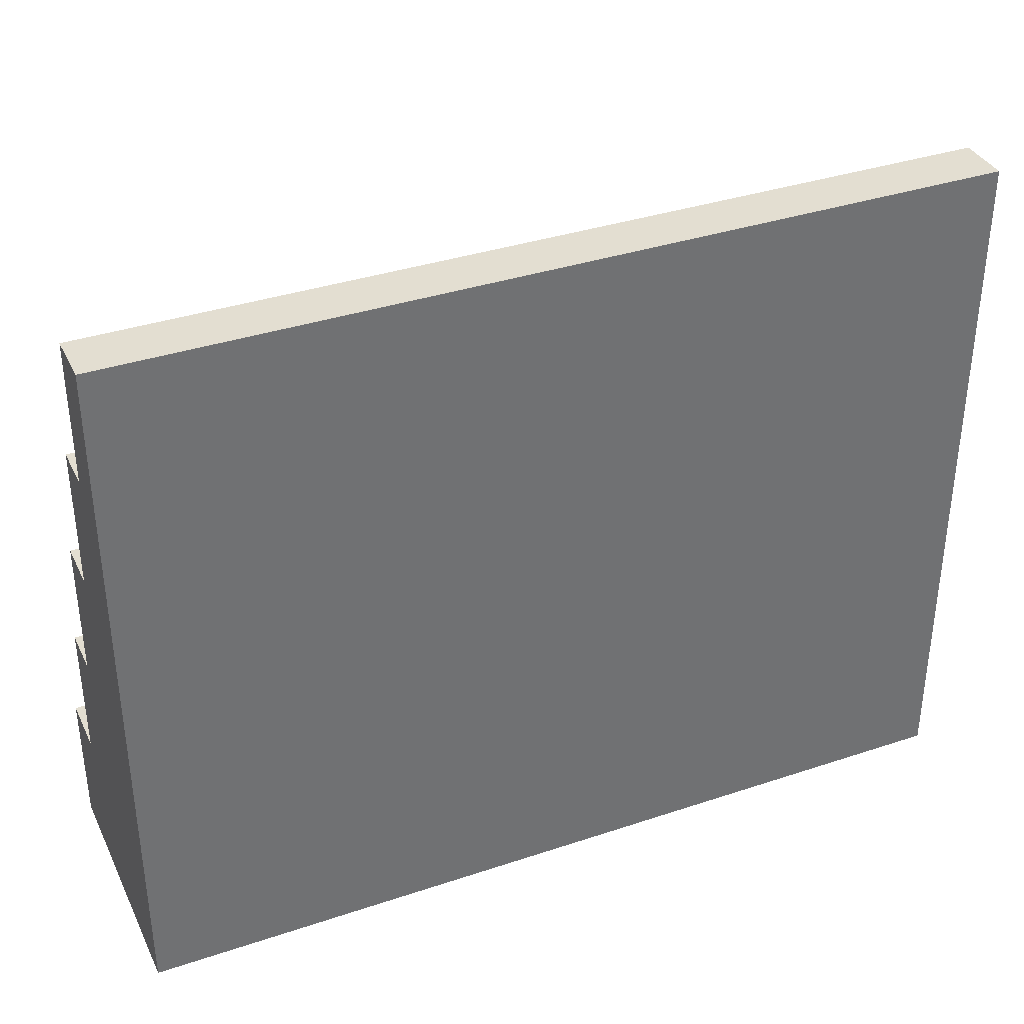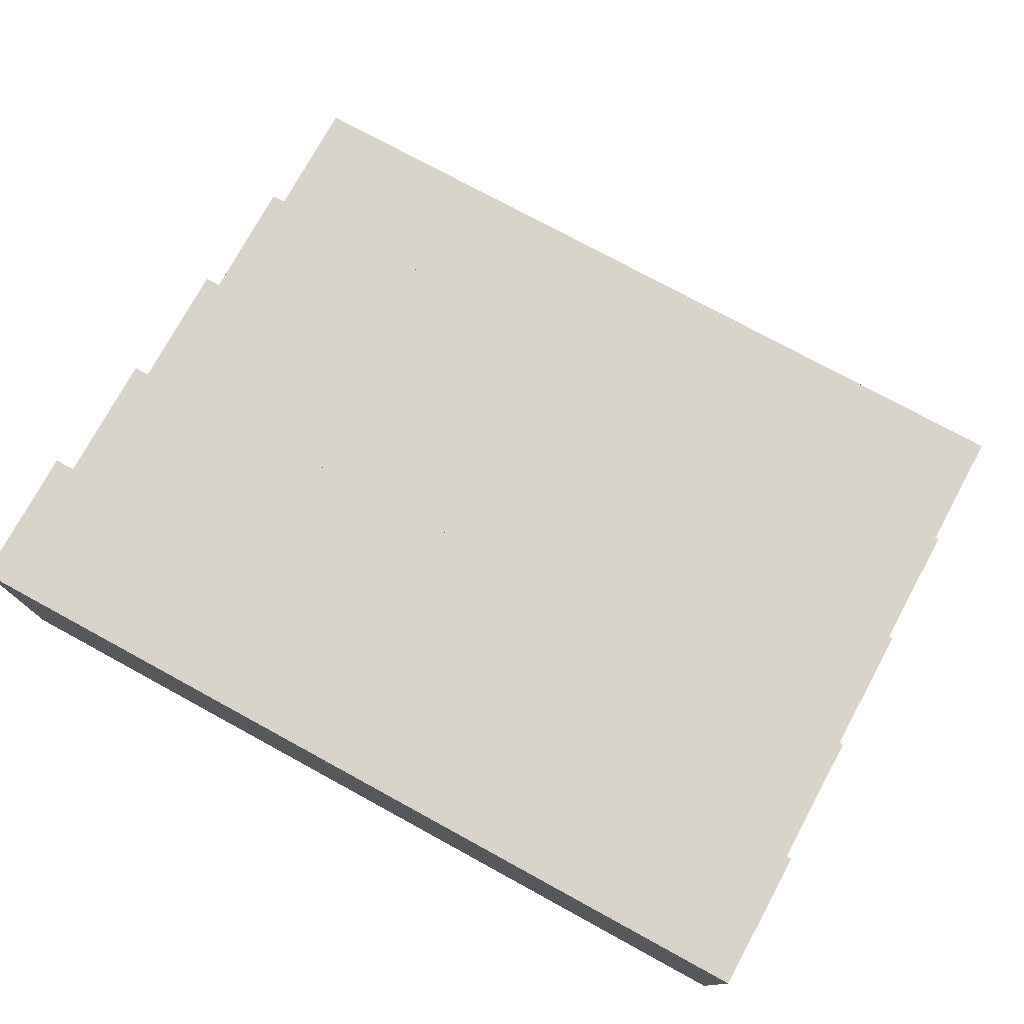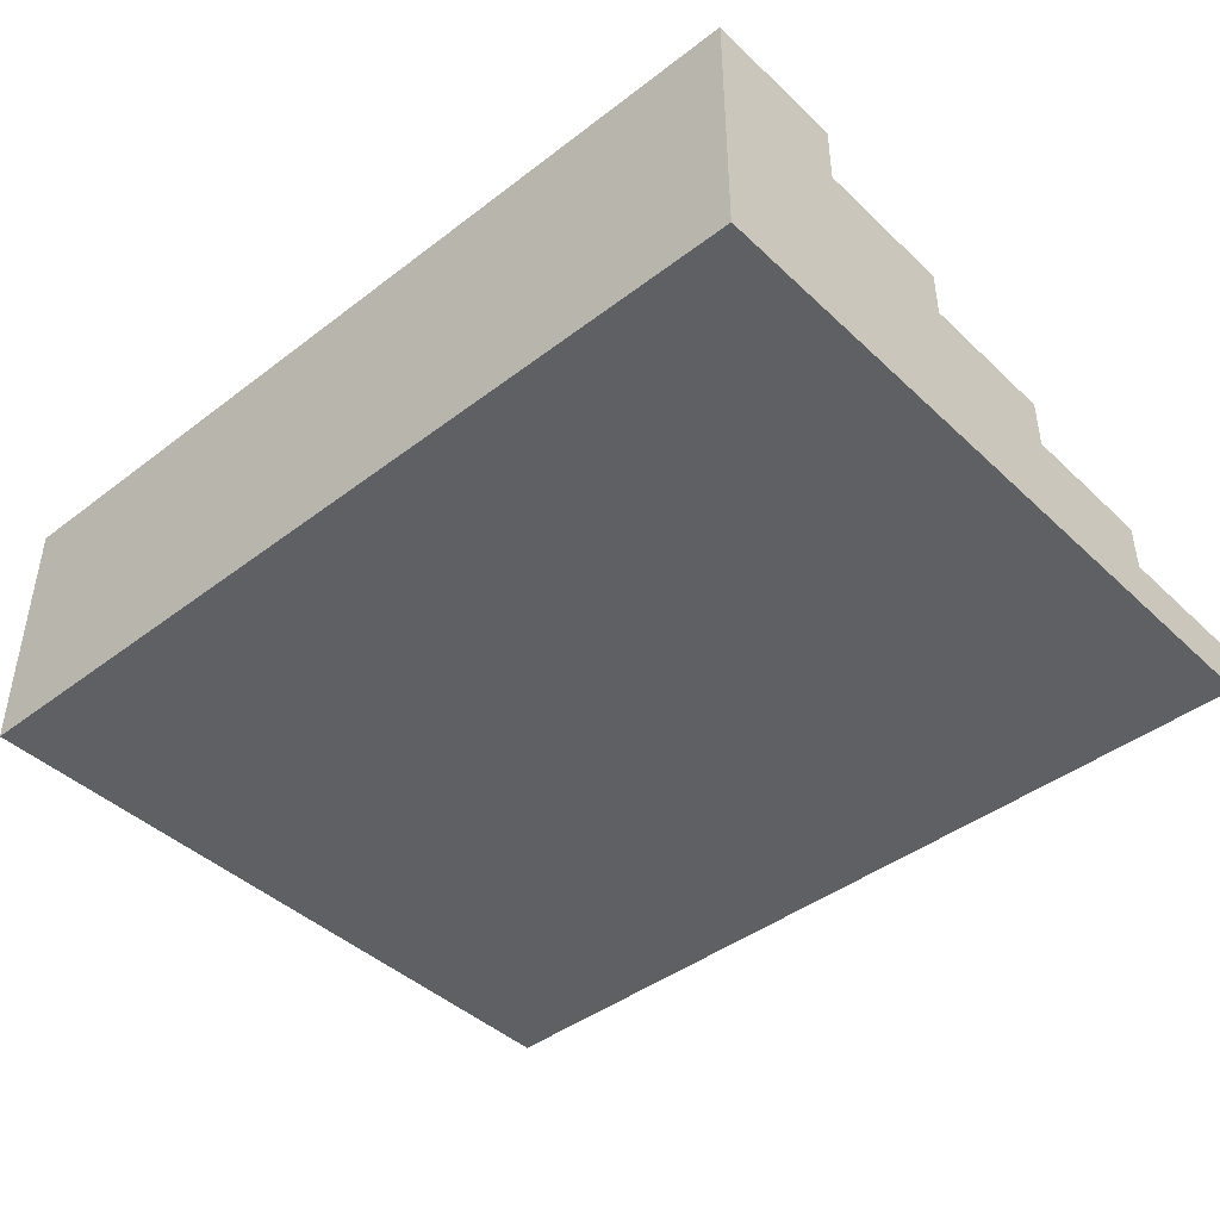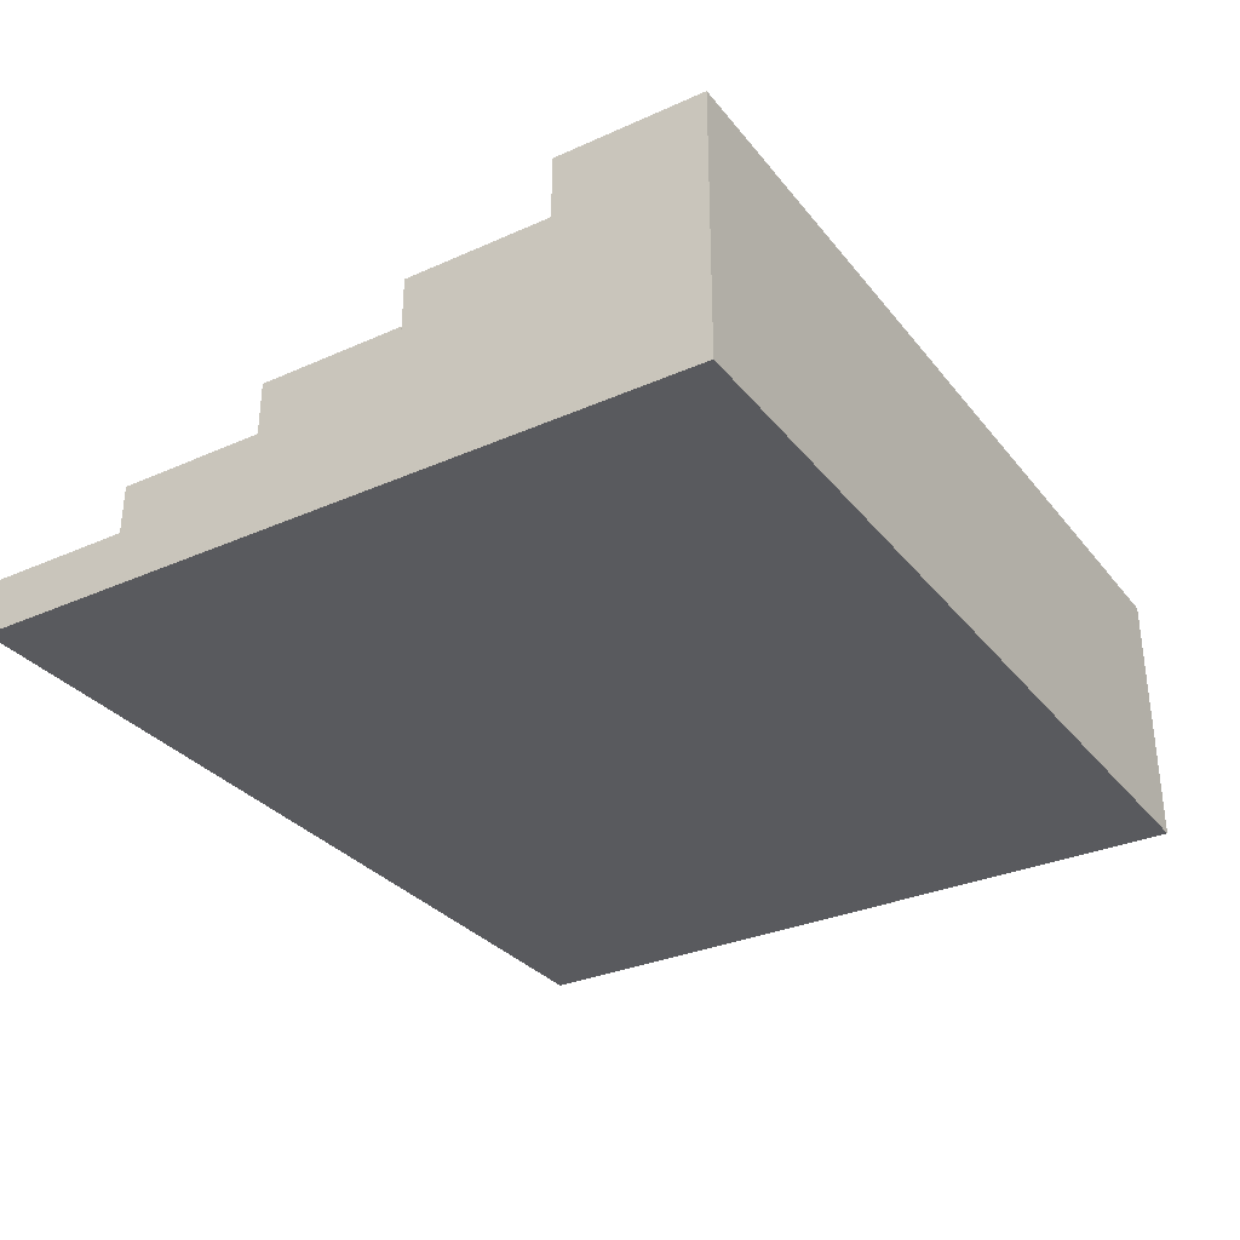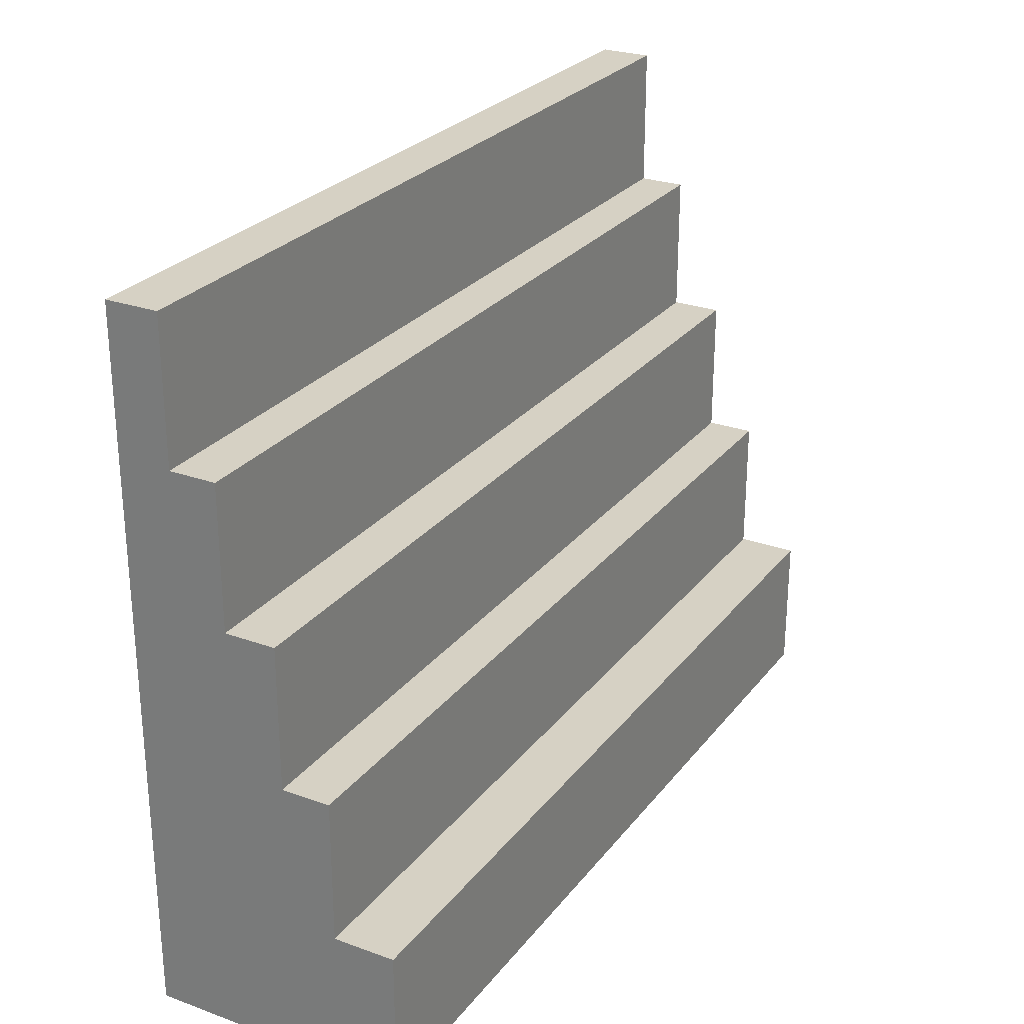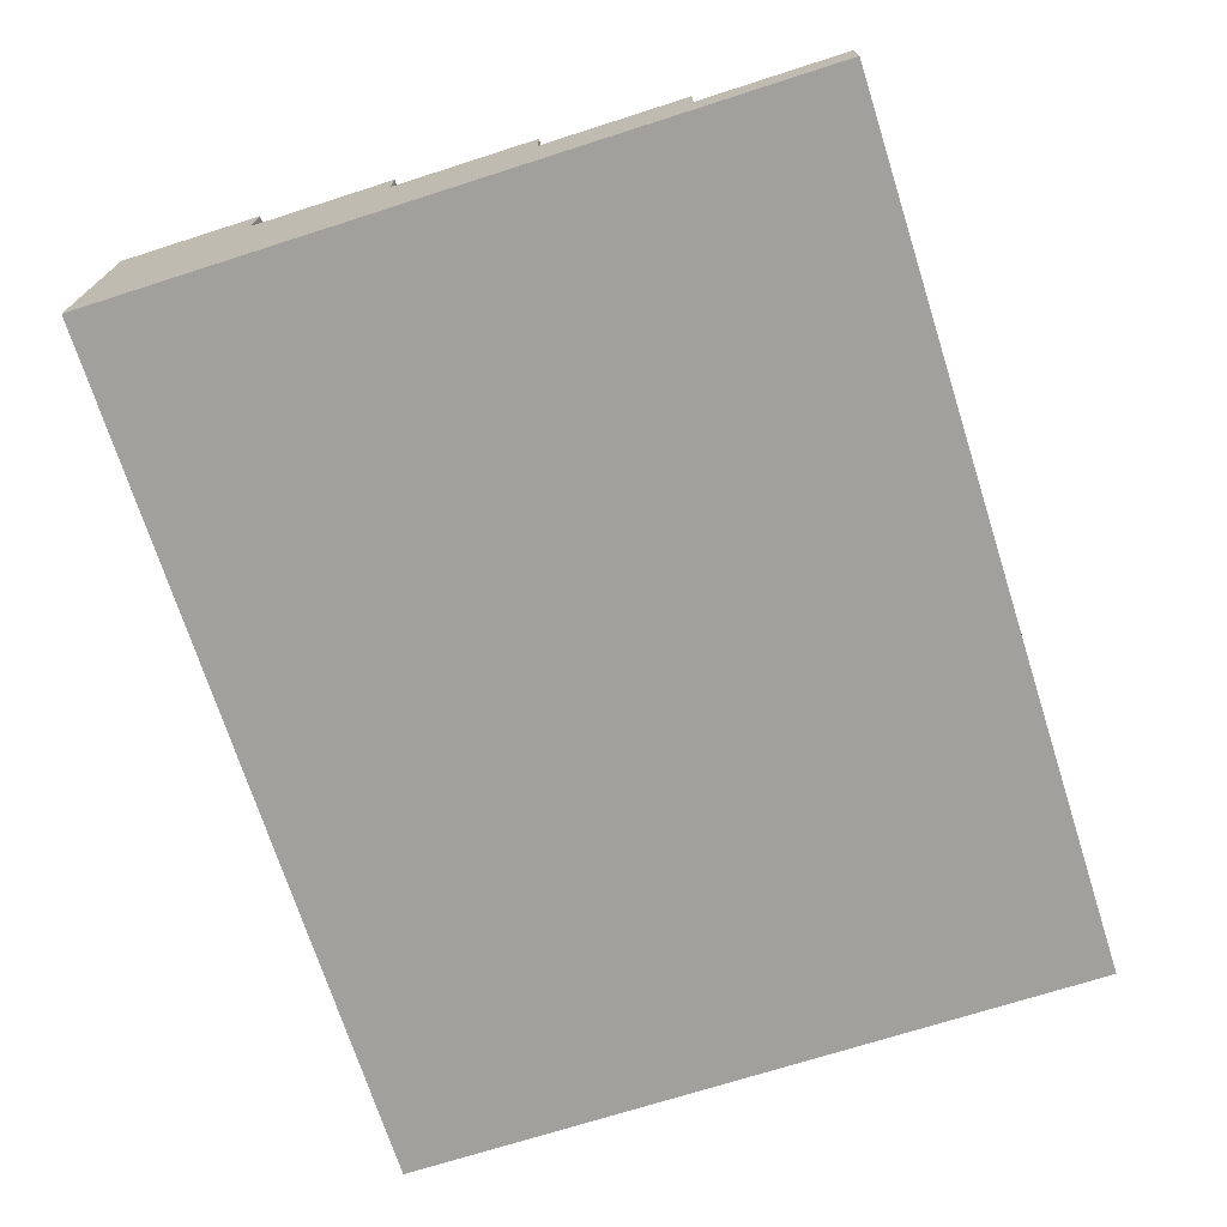
<metadata>
{"format":"obj","ext":"obj","renderer":"f3d","projection":"perspective","resolution":1024,"background":"white","views":[{"elev":36.3,"azim":-23.5,"up":"+Z"},{"elev":76.0,"azim":-151.4,"up":"+Y"},{"elev":-43.2,"azim":-137.9,"up":"+Y"},{"elev":-31.7,"azim":122.0,"up":"+Y"},{"elev":26.7,"azim":119.4,"up":"+Z"},{"elev":-71.6,"azim":-72.3,"up":"+Y"}]}
</metadata>
<code>
o Stairs.001_Cube.030
v -1.723 -0.2962 1.382
v -1.723 -0.2962 -1.382
v 1.723 -0.2962 -1.382
v 1.723 -0.2962 1.382
v -1.723 -0.09101 1.382
v -1.723 0.7151 -1.382
v 1.723 0.7151 -1.382
v 1.723 -0.09101 1.382
v -1.723 0.09061 0.8294
v -1.723 0.2887 0.2765
v -1.723 0.4774 -0.2765
v -1.723 0.7151 -0.8294
v -1.723 -0.2962 -0.8294
v -1.723 -0.2962 -0.2765
v -1.723 -0.2962 0.2765
v -1.723 -0.2962 0.8294
v 1.723 0.7151 -0.8294
v 1.723 0.4774 -0.2765
v 1.723 0.2887 0.2765
v 1.723 0.09061 0.8294
v 1.723 -0.2962 0.8294
v 1.723 -0.2962 0.2765
v 1.723 -0.2962 -0.2765
v 1.723 -0.2962 -0.8294
v -1.723 0.4774 -0.8294
v -1.723 -0.2962 -0.8294
v 1.723 0.4774 -0.8294
v 1.723 -0.2962 -0.8294
v -1.723 0.2887 -0.2765
v -1.723 -0.2962 -0.2765
v 1.723 0.2887 -0.2765
v 1.723 -0.2962 -0.2765
v -1.723 0.09061 0.2765
v -1.723 -0.2962 0.2765
v 1.723 0.09061 0.2765
v 1.723 -0.2962 0.2765
v -1.723 -0.2962 0.8294
v 1.723 -0.09101 0.8294
v -1.723 -0.09101 0.8294
v 1.723 -0.2962 0.8294
f 6 2 13
f 7 3 2
f 8 4 40
f 5 1 4
f 2 3 24
f 7 6 12
f 20 9 39
f 19 10 33
f 18 11 29
f 17 12 25
f 37 16 21
f 34 15 22
f 30 14 23
f 26 13 24
f 17 24 3
f 18 23 28
f 19 22 32
f 20 21 36
f 39 9 16
f 33 10 15
f 29 11 14
f 25 12 13
f 25 26 14
f 17 27 28
f 26 28 23
f 27 25 11
f 29 30 15
f 18 31 32
f 30 32 22
f 31 29 10
f 33 34 16
f 19 35 36
f 34 36 21
f 35 33 9
f 39 37 1
f 37 40 4
f 38 39 5
f 20 38 40
f 12 6 13
f 6 7 2
f 38 8 40
f 8 5 4
f 13 2 24
f 17 7 12
f 38 20 39
f 35 19 33
f 31 18 29
f 27 17 25
f 40 37 21
f 36 34 22
f 32 30 23
f 28 26 24
f 7 17 3
f 27 18 28
f 31 19 32
f 35 20 36
f 37 39 16
f 34 33 15
f 30 29 14
f 26 25 13
f 11 25 14
f 24 17 28
f 14 26 23
f 18 27 11
f 10 29 15
f 23 18 32
f 15 30 22
f 19 31 10
f 9 33 16
f 22 19 36
f 16 34 21
f 20 35 9
f 5 39 1
f 1 37 4
f 8 38 5
f 21 20 40

</code>
